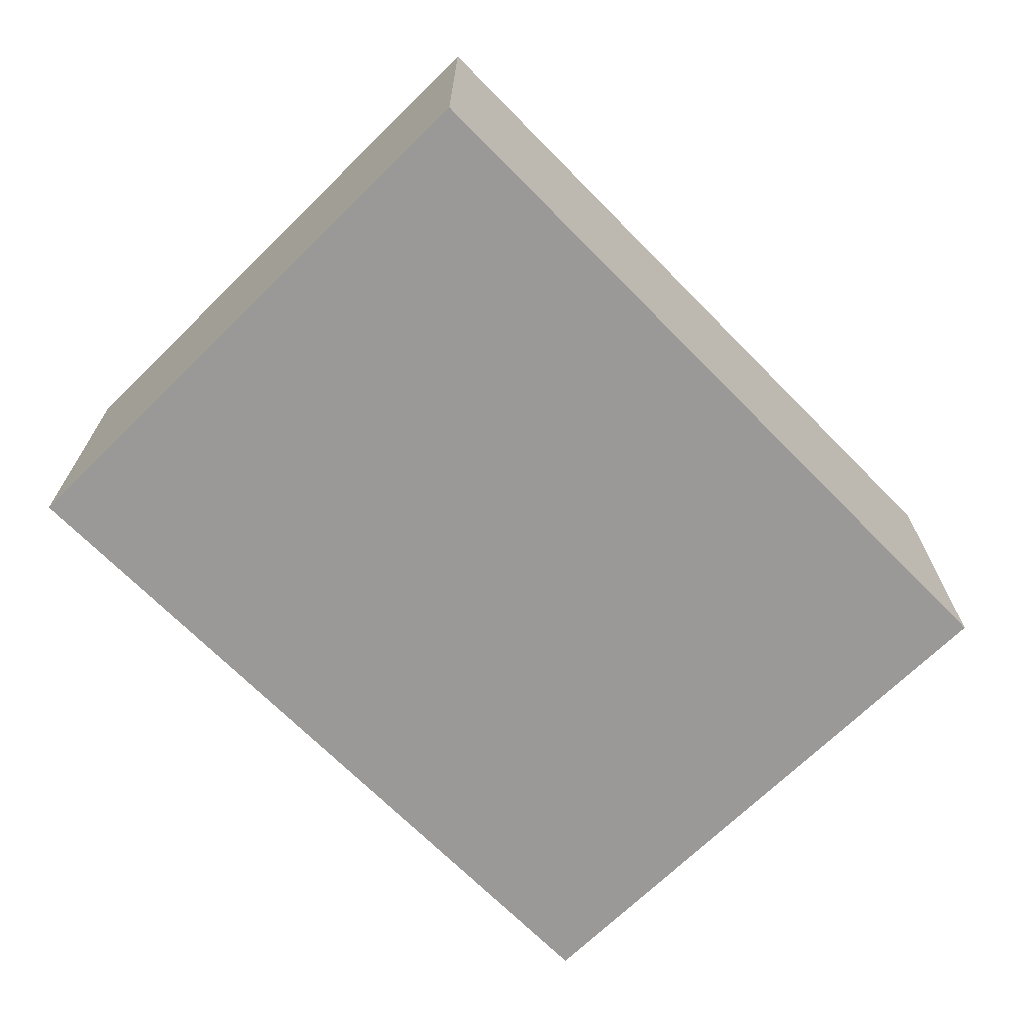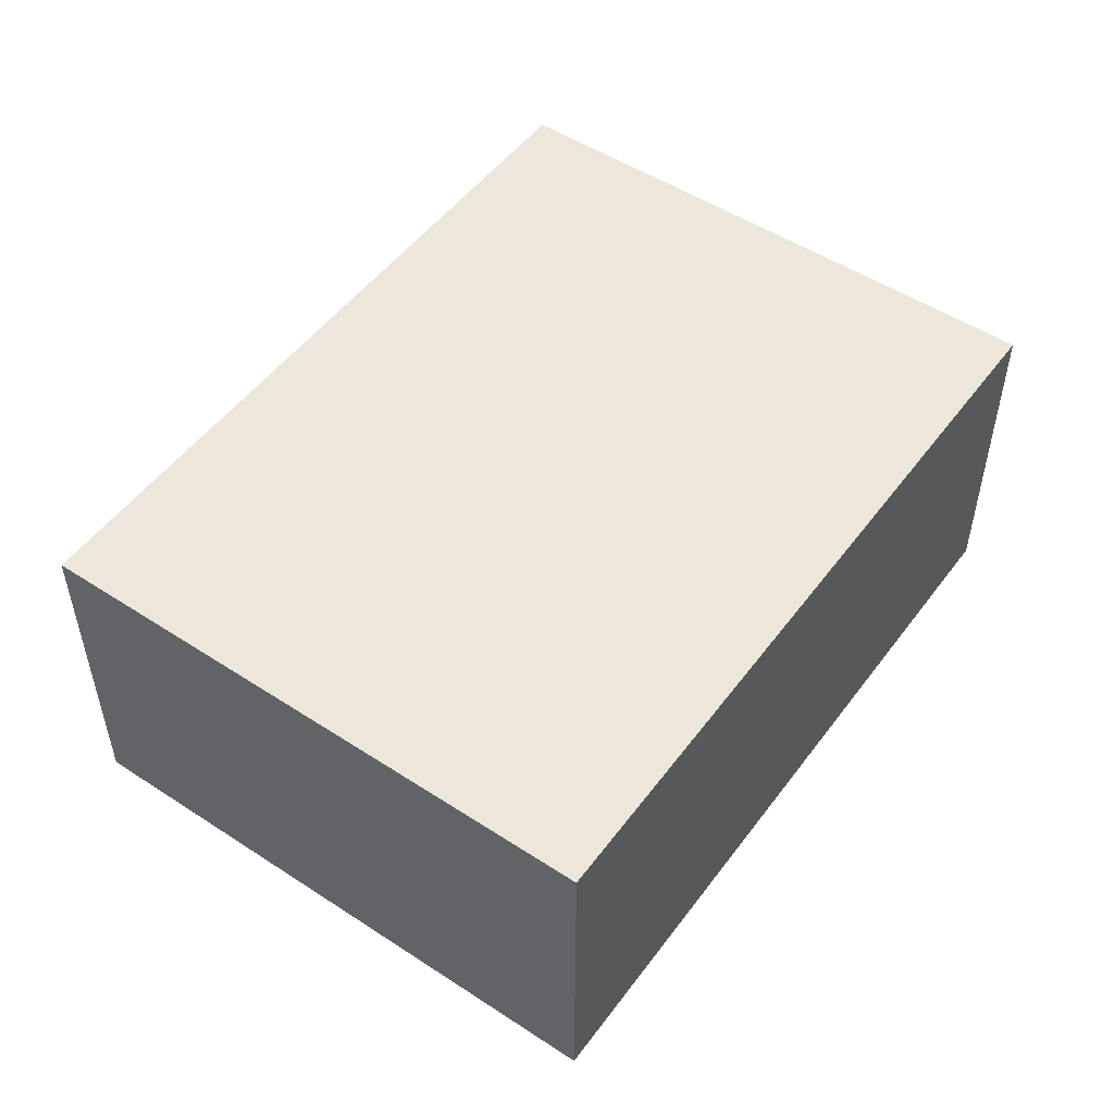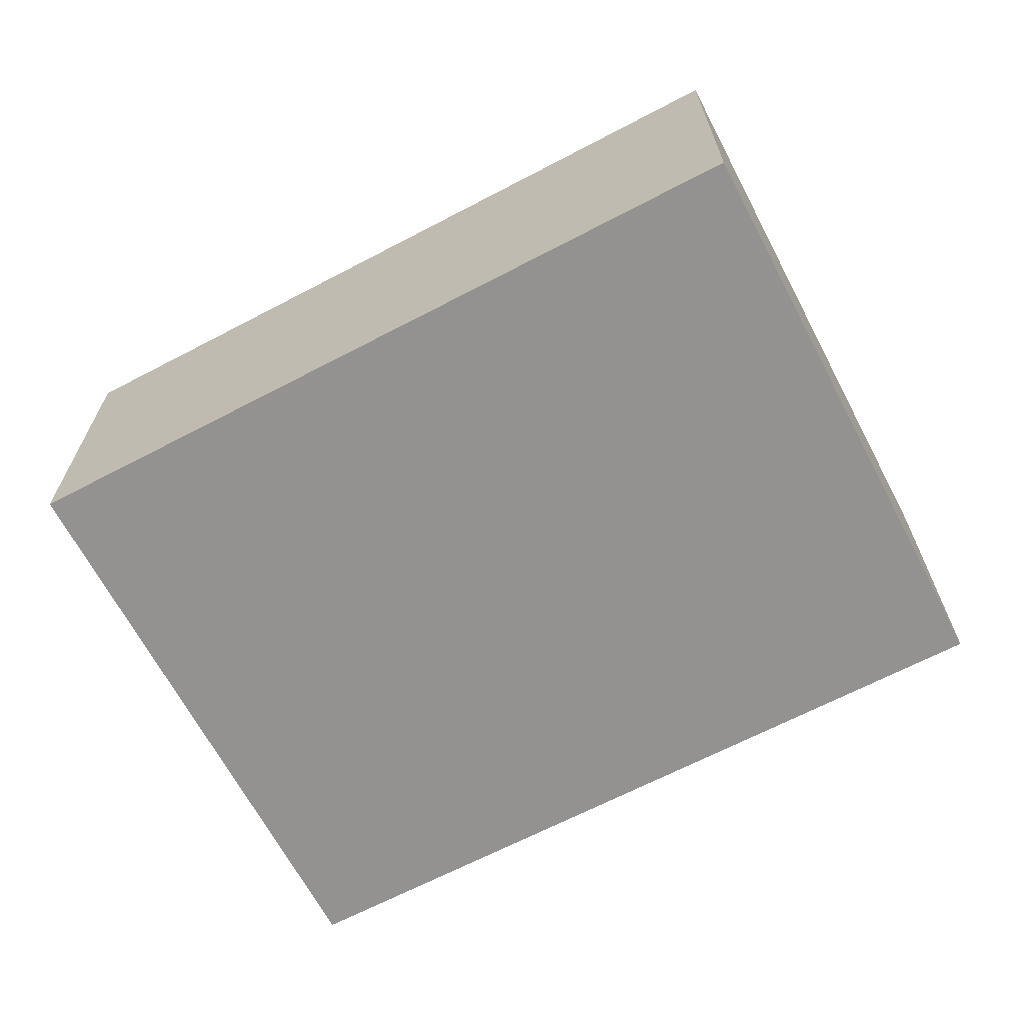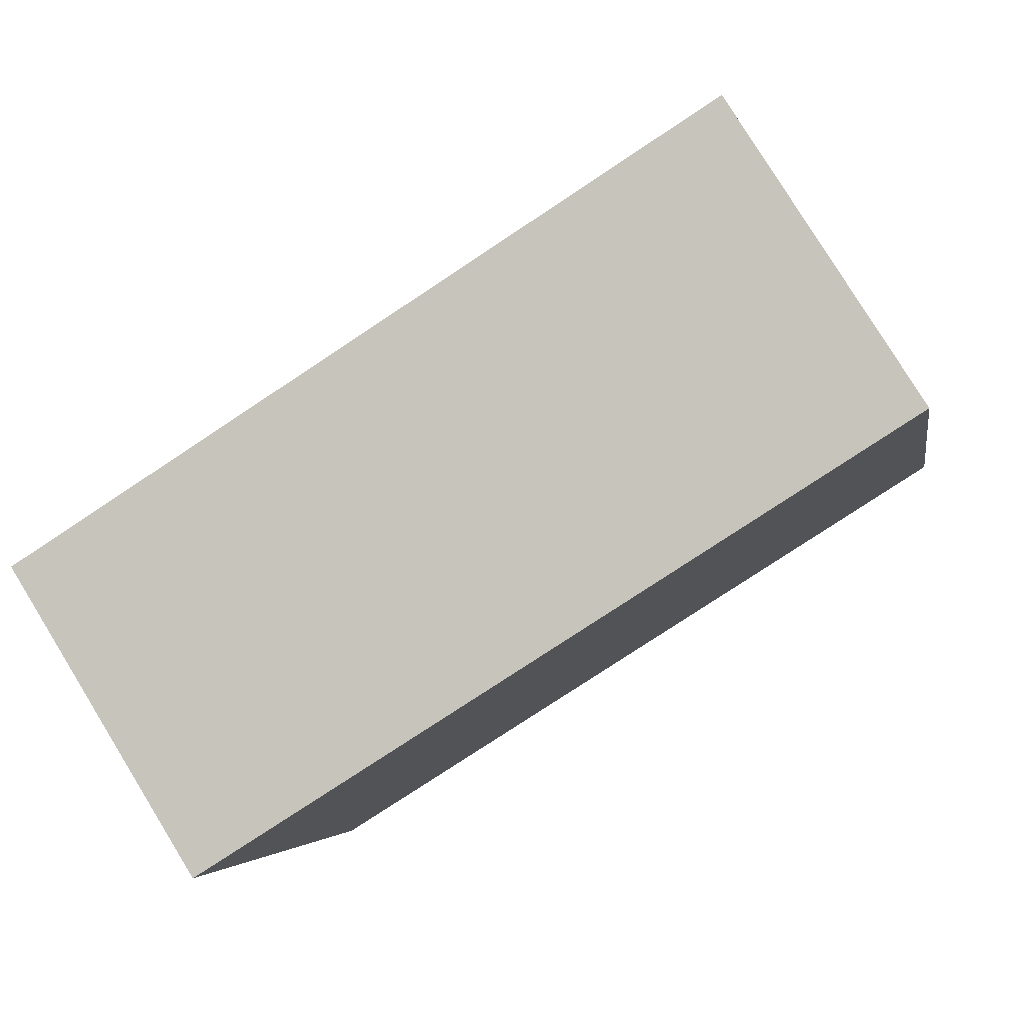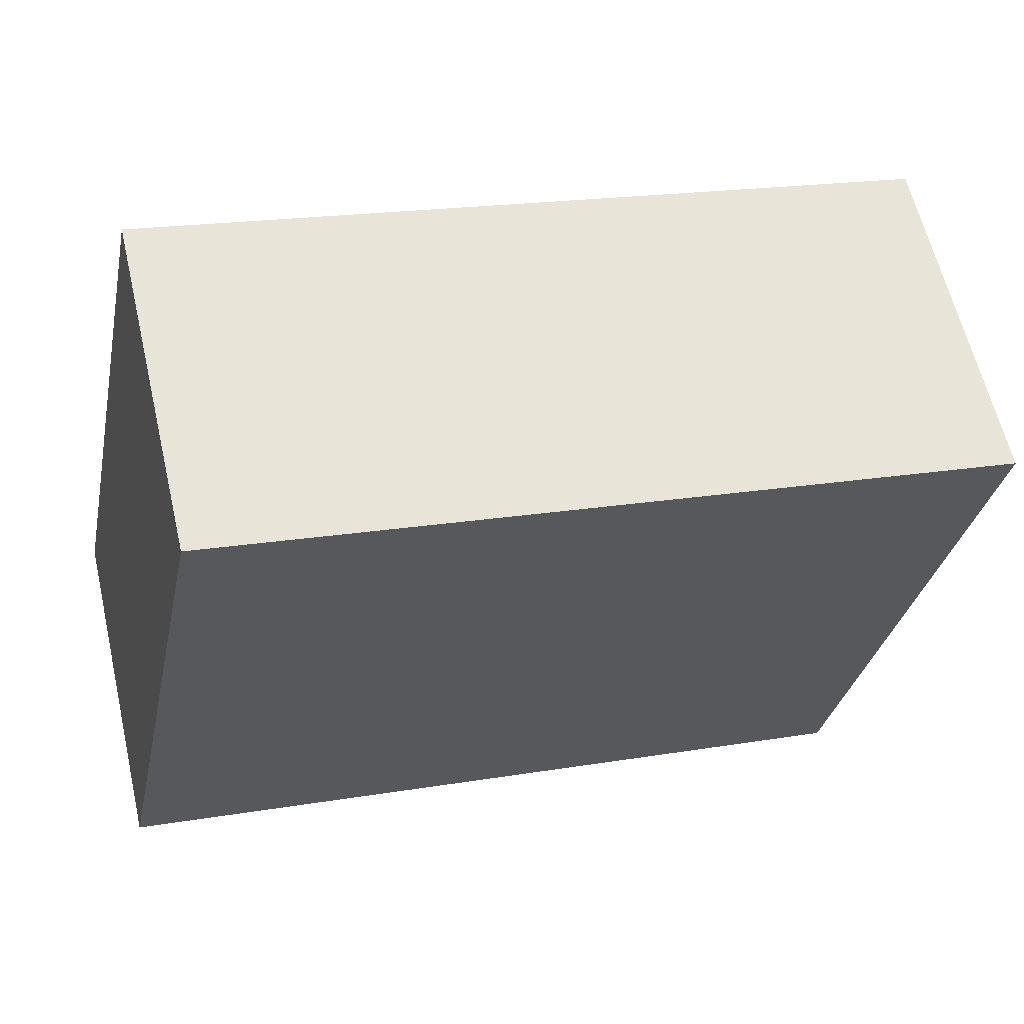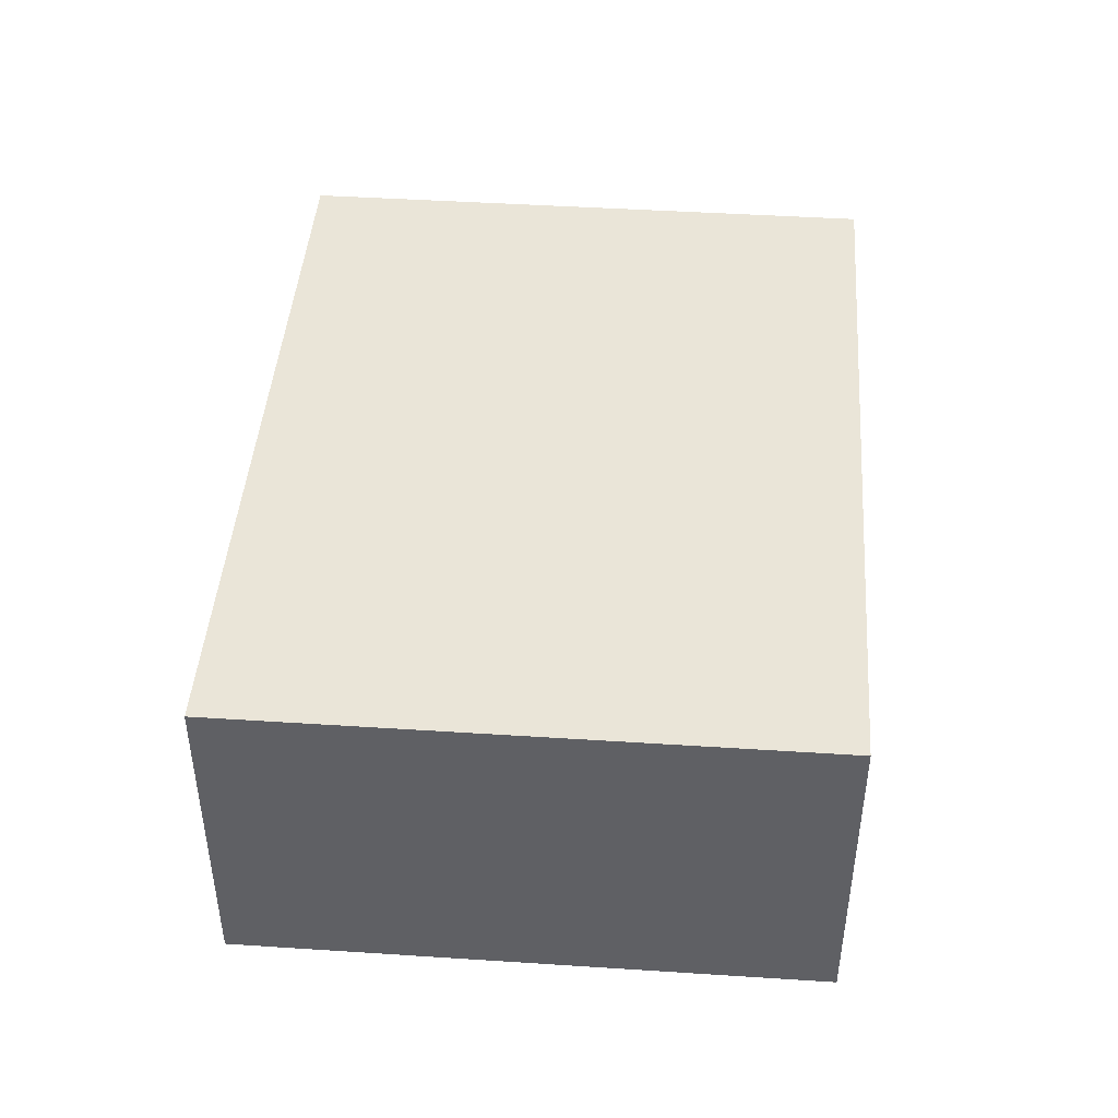
<metadata>
{"format":"obj","ext":"obj","renderer":"f3d","projection":"perspective","resolution":1024,"background":"white","views":[{"elev":-69.1,"azim":-57.1,"up":"+Y"},{"elev":51.1,"azim":113.8,"up":"+Y"},{"elev":-66.4,"azim":-163.9,"up":"+Y"},{"elev":80.0,"azim":-31.6,"up":"+Z"},{"elev":61.8,"azim":166.9,"up":"+Z"},{"elev":44.5,"azim":82.7,"up":"+Y"}]}
</metadata>
<code>
v  0 1.148 7.029e-17
v  3.032 1.148 -1.461
v  0.412 1.148 -2.001
v  2.62 1.148 0.54
v  0.412 1.225e-16 -2.001
v  0 0 0
v  2.62 -3.307e-17 0.54
v  3.032 8.946e-17 -1.461
g defaultobject
f 1 2 3
f 2 1 4
f 5 1 3
f 1 5 6
f 6 4 1
f 4 6 7
f 7 2 4
f 2 7 8
f 8 3 2
f 3 8 5
f 8 6 5
f 6 8 7

</code>
